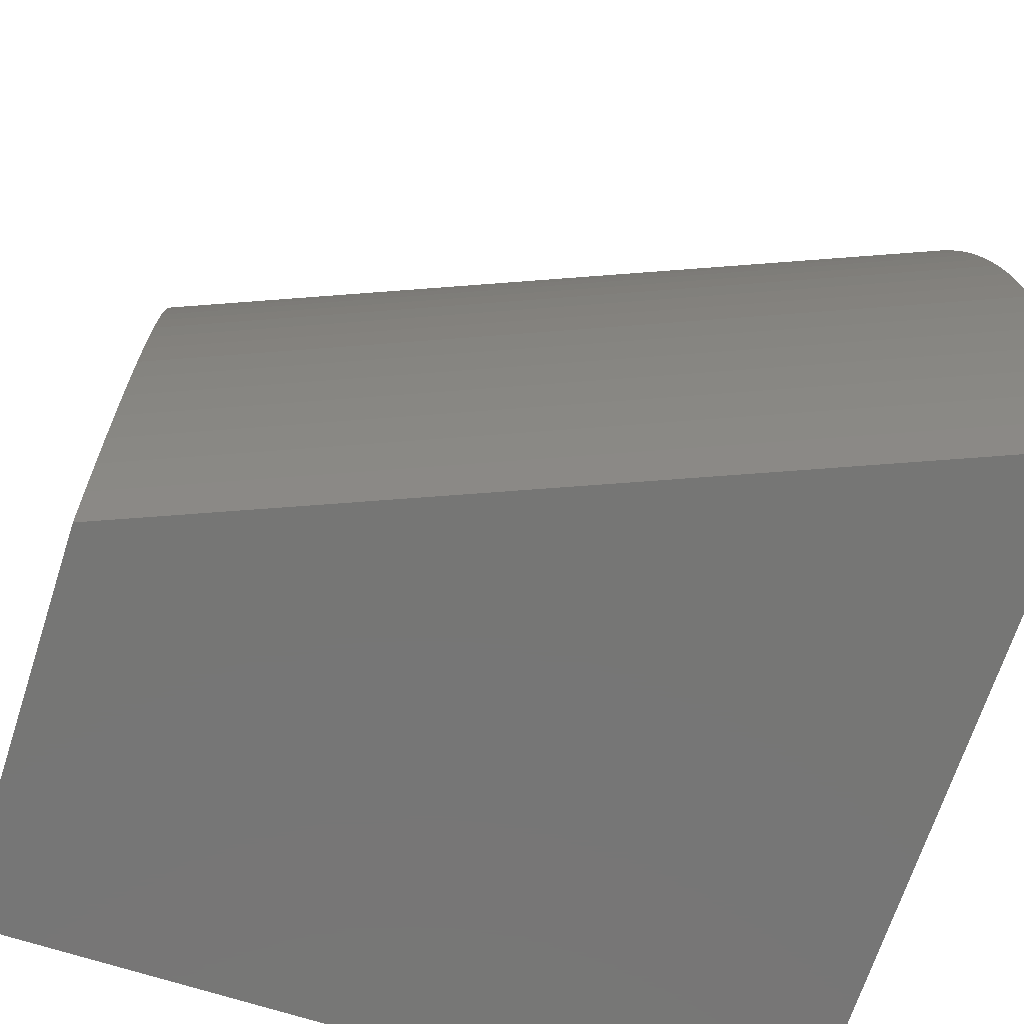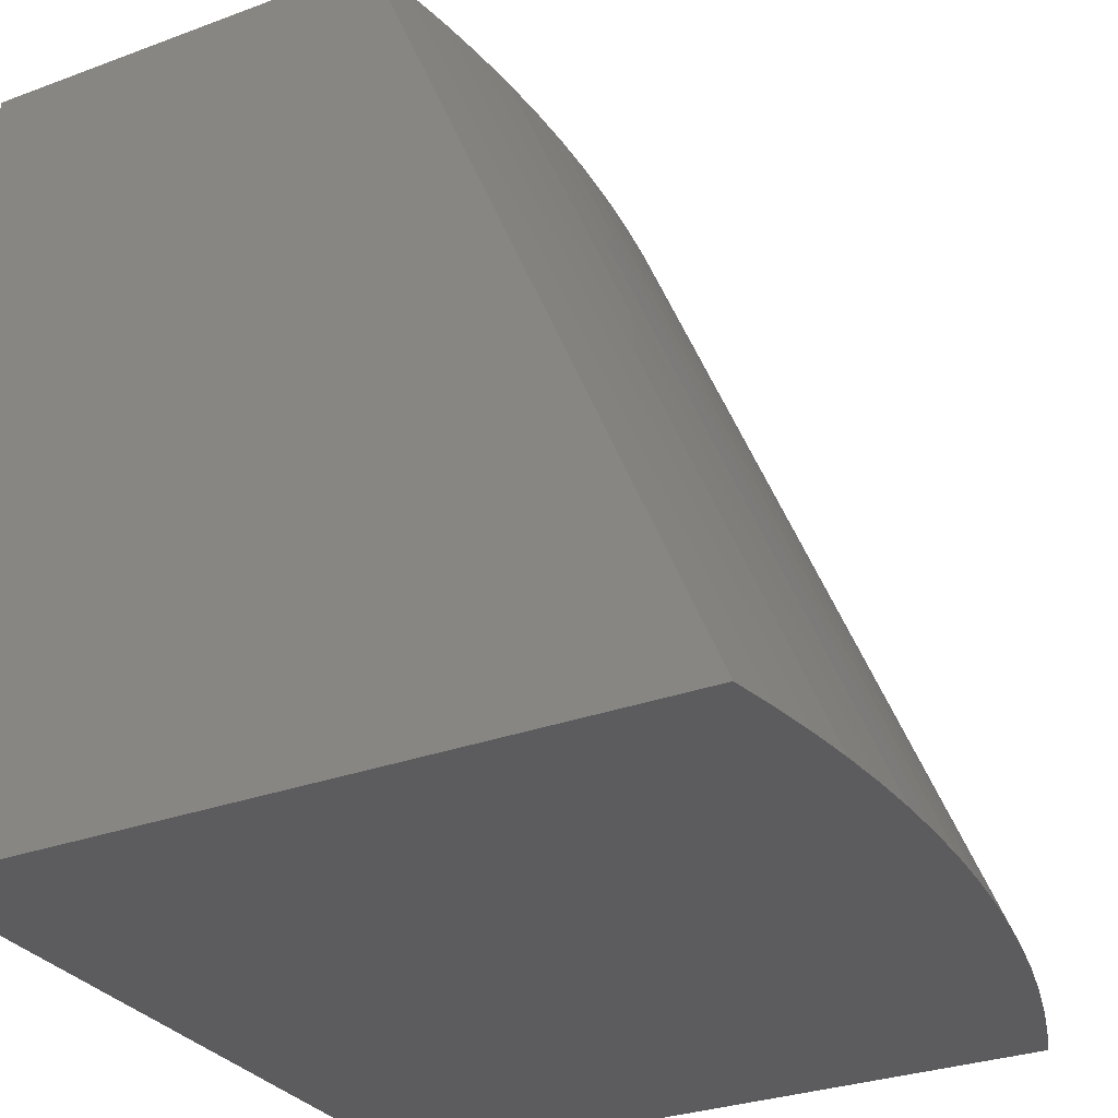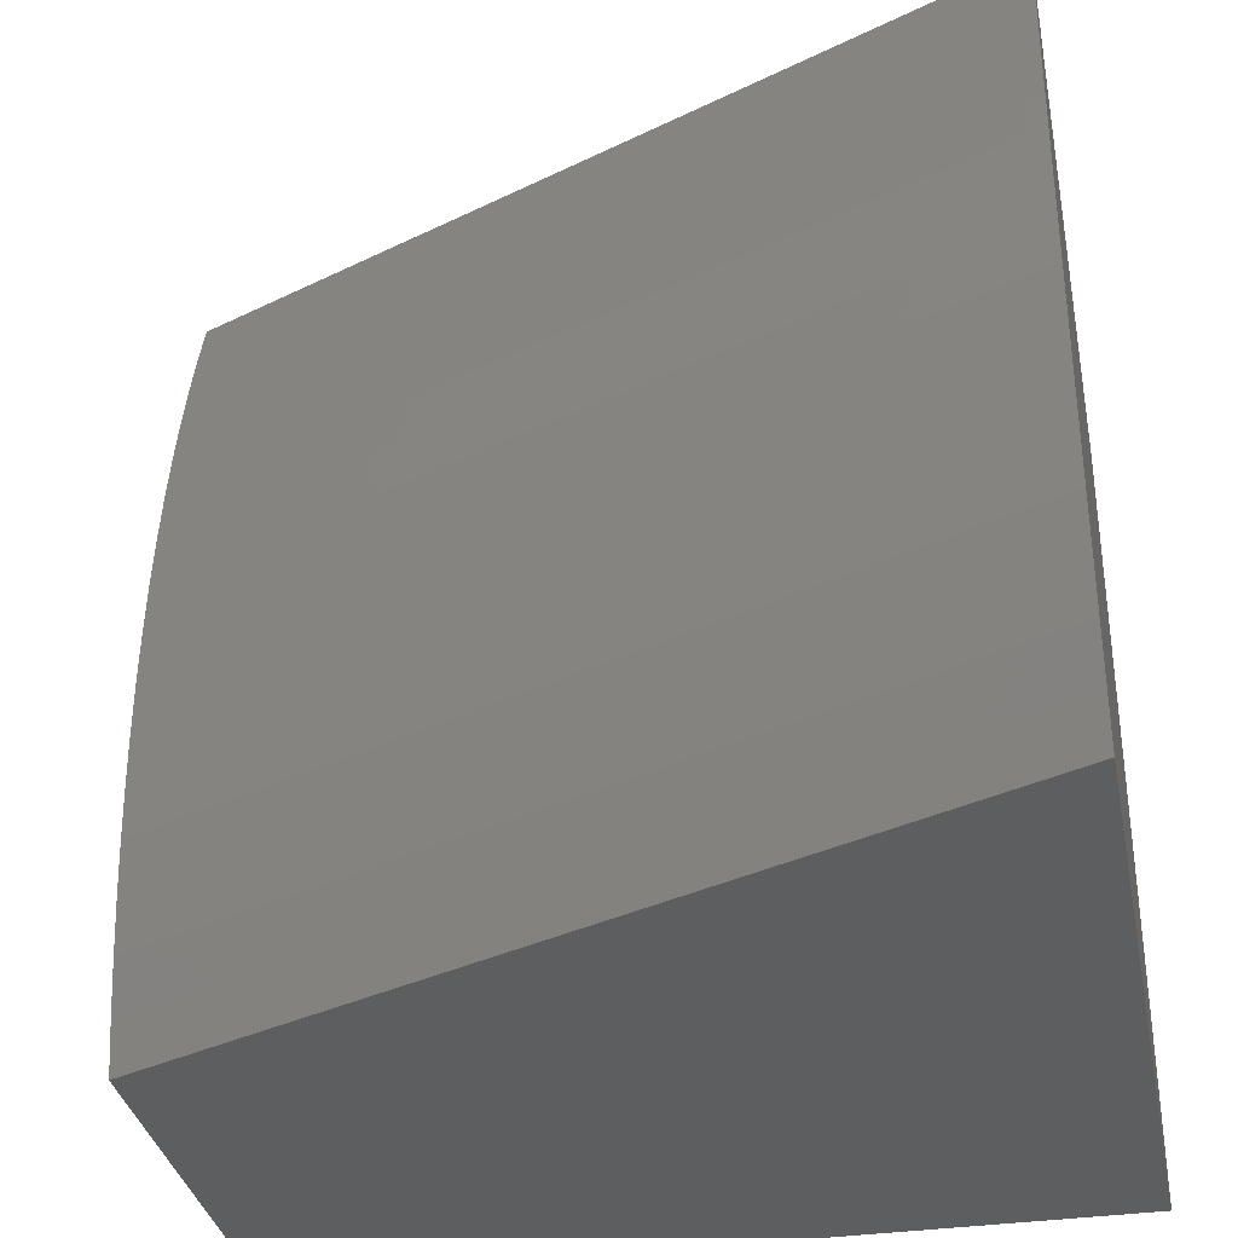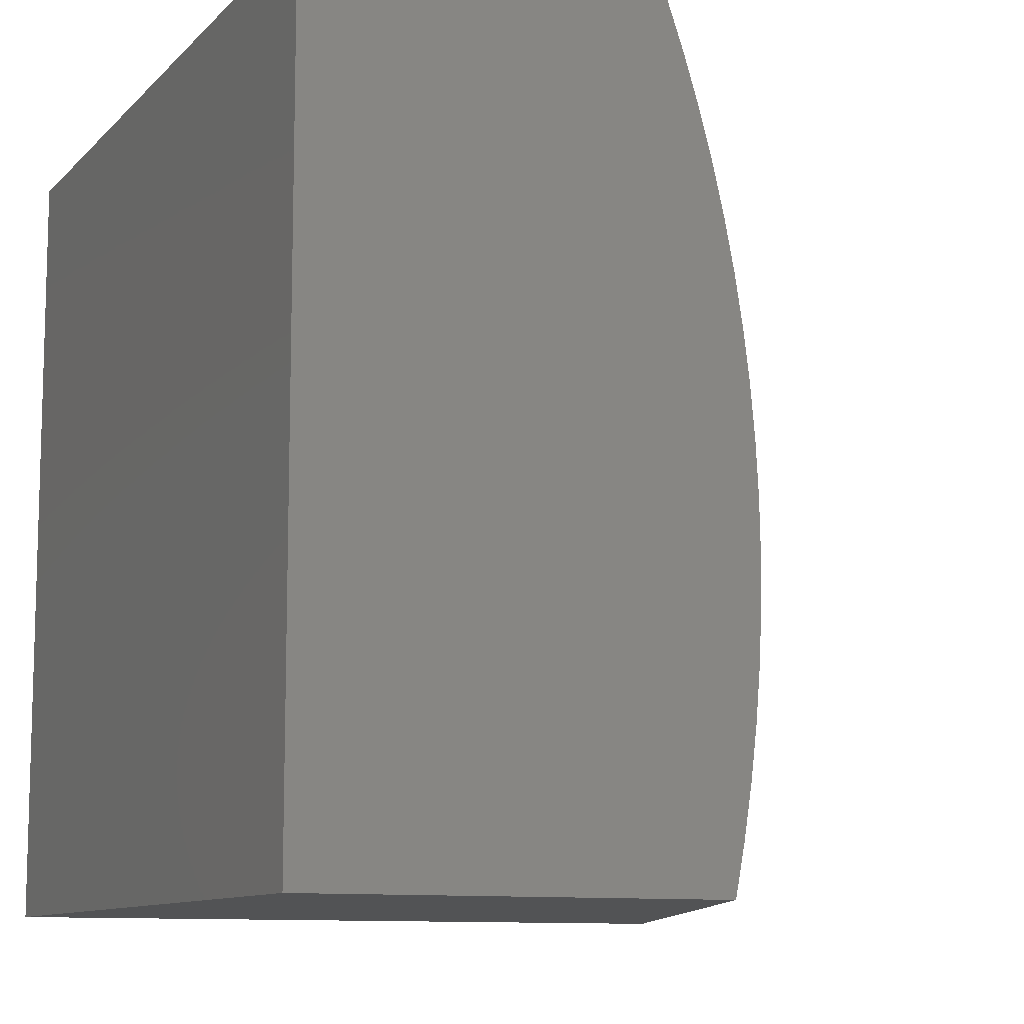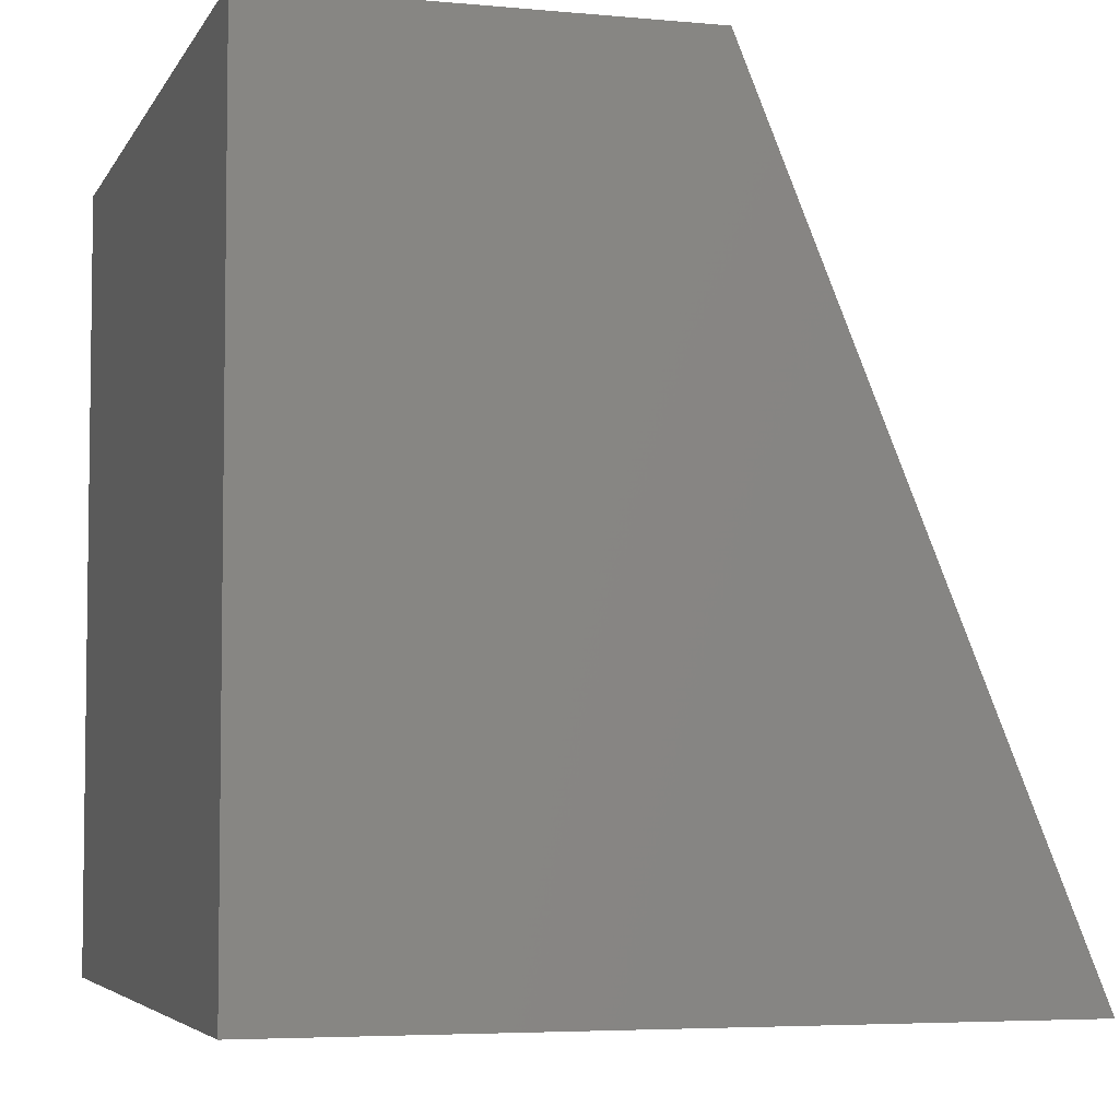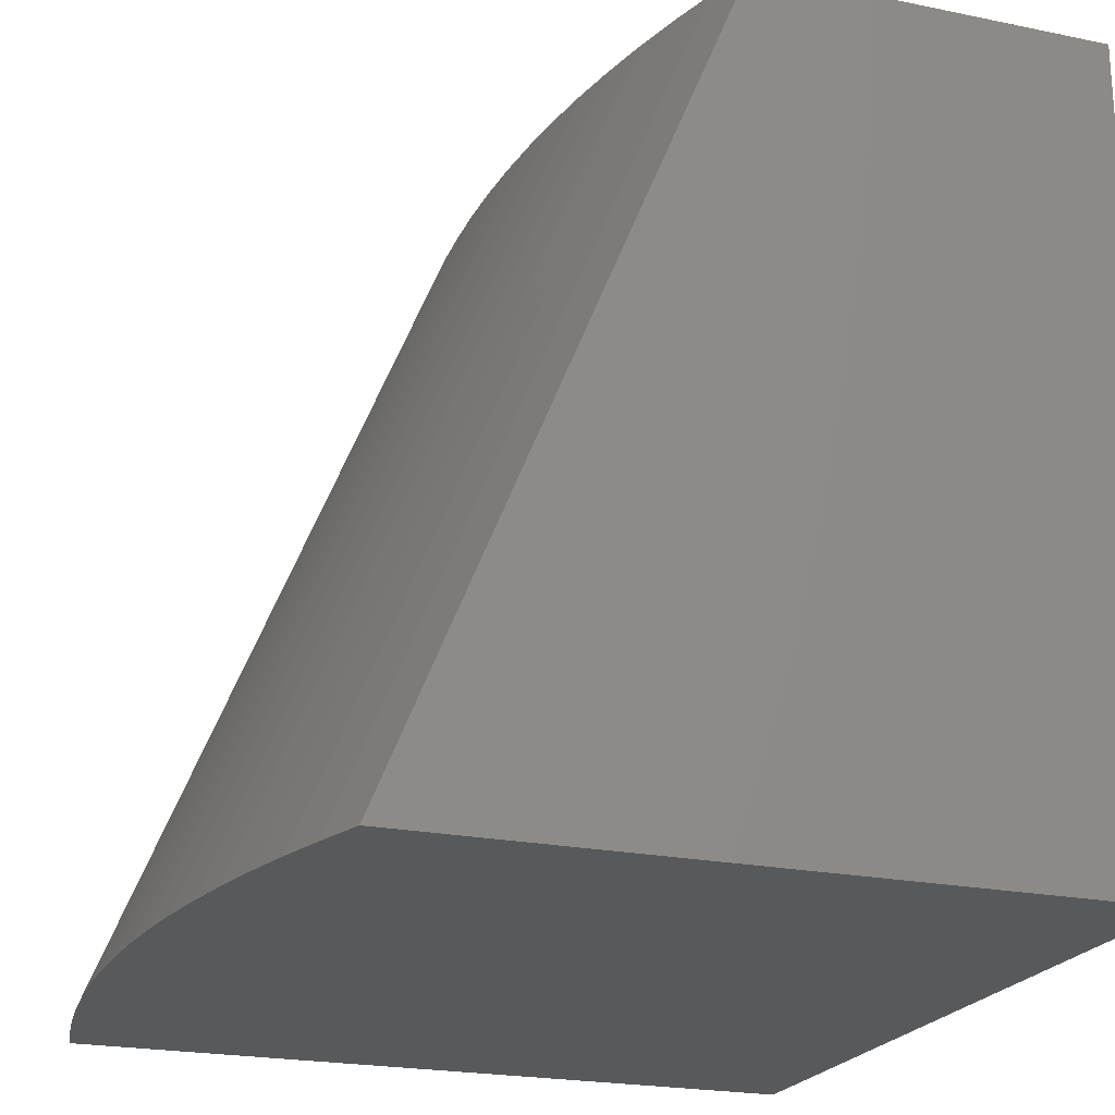
<metadata>
{"format":"stl","ext":"stl","renderer":"f3d","projection":"perspective","resolution":1024,"background":"white","views":[{"elev":-68.6,"azim":-107.9,"up":"+Z"},{"elev":-30.1,"azim":-151.7,"up":"+Y"},{"elev":-34.4,"azim":-78.9,"up":"+Z"},{"elev":-10.3,"azim":155.2,"up":"+Z"},{"elev":-4.9,"azim":163.4,"up":"+Y"},{"elev":-21.9,"azim":-19.9,"up":"+Y"}]}
</metadata>
<code>
# stl→obj: 38 verts, 72 faces
v 6.488 21 0
v 6.078 20 0
v 6.477 21 0.06238
v 6.067 20 0.06238
v 6.467 21 0.1251
v 6.057 20 0.1251
v 6.46 21 0.188
v 6.05 20 0.188
v 6.455 21 0.2511
v 6.044 20 0.2511
v 6.451 21 0.3144
v 6.041 20 0.3144
v 6.451 21 0.3777
v 6.04 20 0.3777
v 6.042 20 0.441
v 6.452 21 0.441
v 6.045 20 0.5042
v 6.455 21 0.5042
v 6.051 20 0.5673
v 6.461 21 0.5673
v 6.058 20 0.6302
v 6.468 21 0.6302
v 6.068 20 0.6928
v 6.478 21 0.6928
v 6.08 20 0.7552
v 6.49 21 0.7552
v 6.094 20 0.8171
v 6.505 21 0.8171
v 6.111 20 0.8786
v 6.521 21 0.8786
v 6.129 20 0.9396
v 6.539 21 0.9396
v 6.149 20 1
v 6.56 21 1
v 7 20 1
v 7 20 0
v 7 21 0
v 7 21 1
f 1 2 3
f 3 2 4
f 3 4 5
f 5 4 6
f 5 6 7
f 7 6 8
f 7 8 9
f 9 8 10
f 9 10 11
f 11 10 12
f 11 12 13
f 13 12 14
f 13 14 15
f 13 15 16
f 16 15 17
f 16 17 18
f 18 17 19
f 18 19 20
f 20 19 21
f 20 21 22
f 22 21 23
f 22 23 24
f 24 23 25
f 24 25 26
f 26 25 27
f 26 27 28
f 28 27 29
f 28 29 30
f 30 29 31
f 30 31 32
f 32 31 33
f 32 33 34
f 33 31 35
f 35 31 29
f 35 29 27
f 27 25 35
f 35 25 23
f 35 23 21
f 21 19 35
f 35 19 36
f 36 19 17
f 36 17 15
f 15 14 36
f 36 14 12
f 36 12 10
f 10 8 36
f 36 8 6
f 36 6 4
f 4 2 36
f 2 1 36
f 36 1 37
f 33 35 34
f 34 35 38
f 1 3 37
f 37 3 5
f 37 5 7
f 7 9 37
f 37 9 11
f 37 11 13
f 13 16 37
f 37 16 18
f 37 18 20
f 20 22 37
f 37 22 38
f 38 22 24
f 38 24 26
f 26 28 38
f 38 28 30
f 38 30 32
f 32 34 38
f 35 36 38
f 38 36 37

</code>
